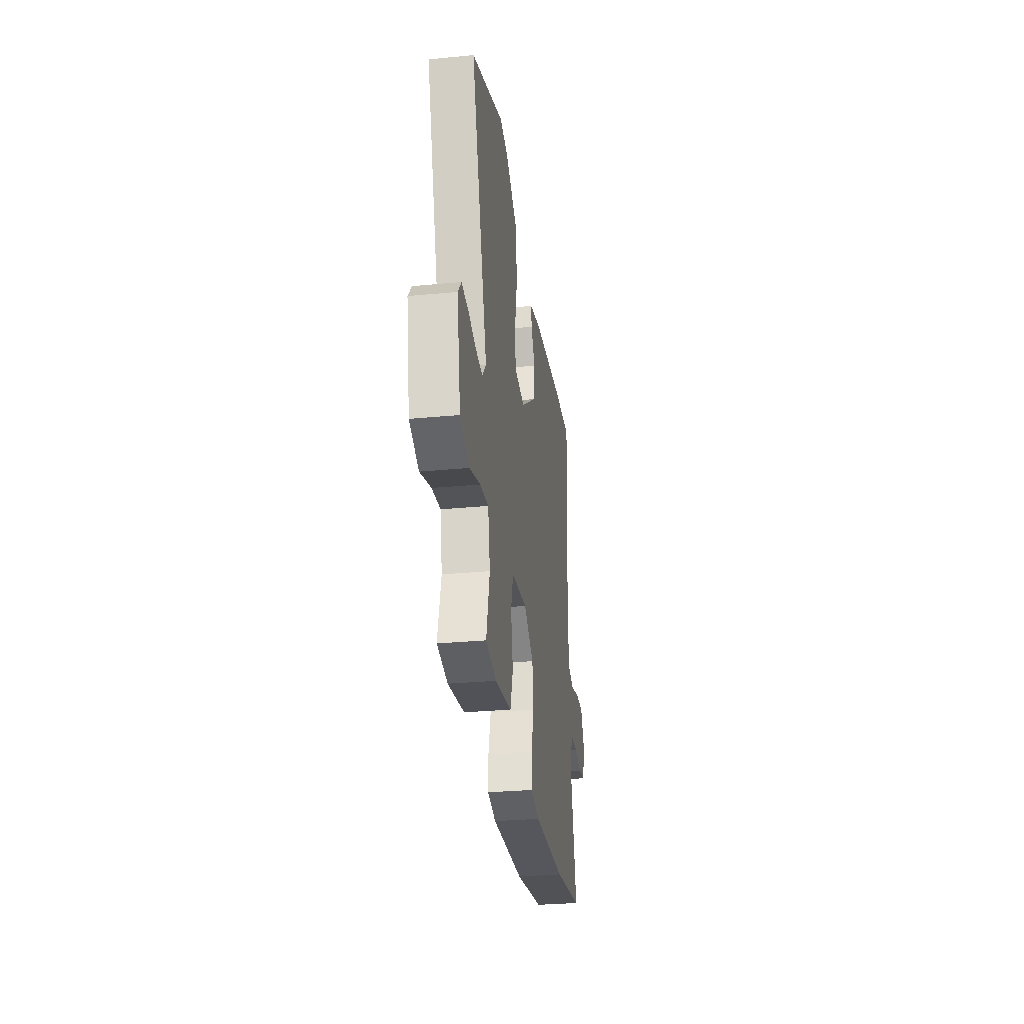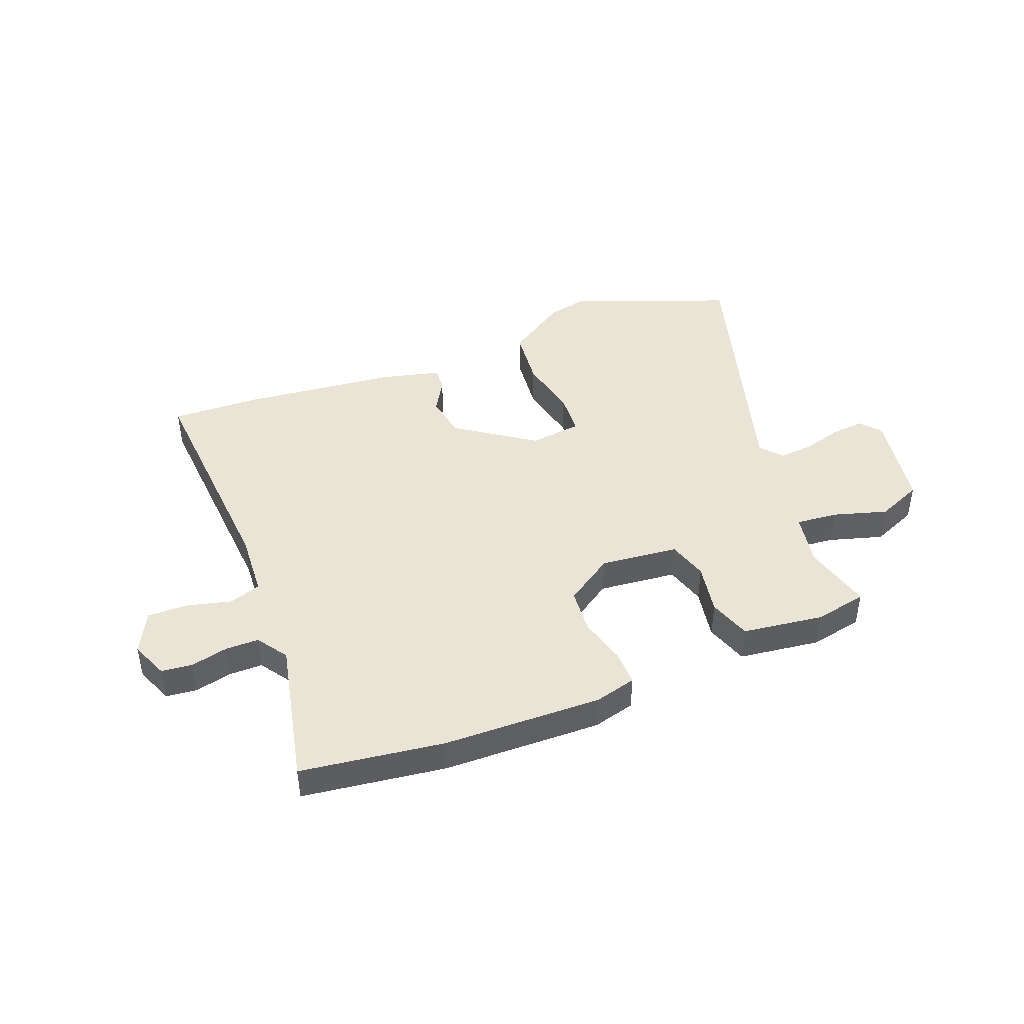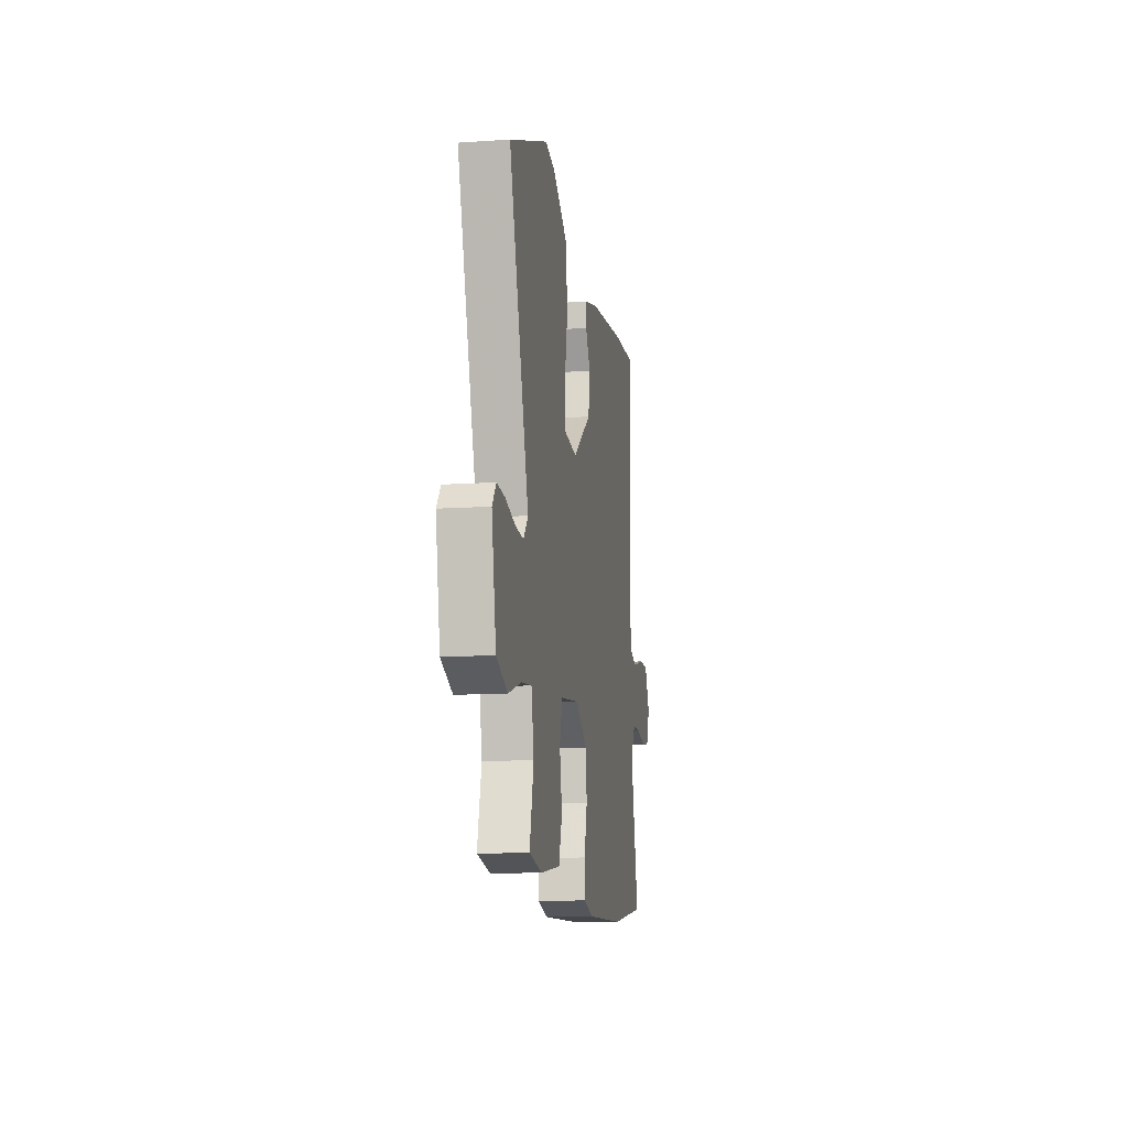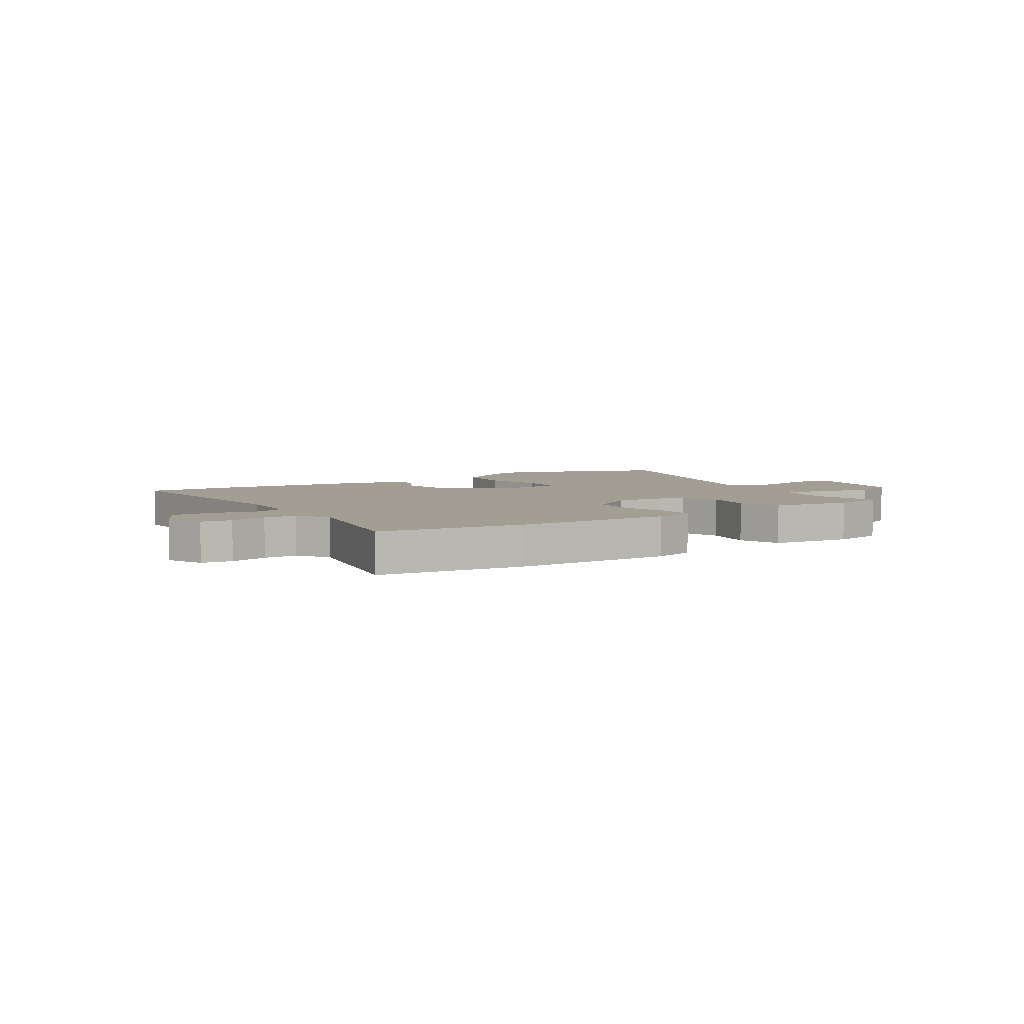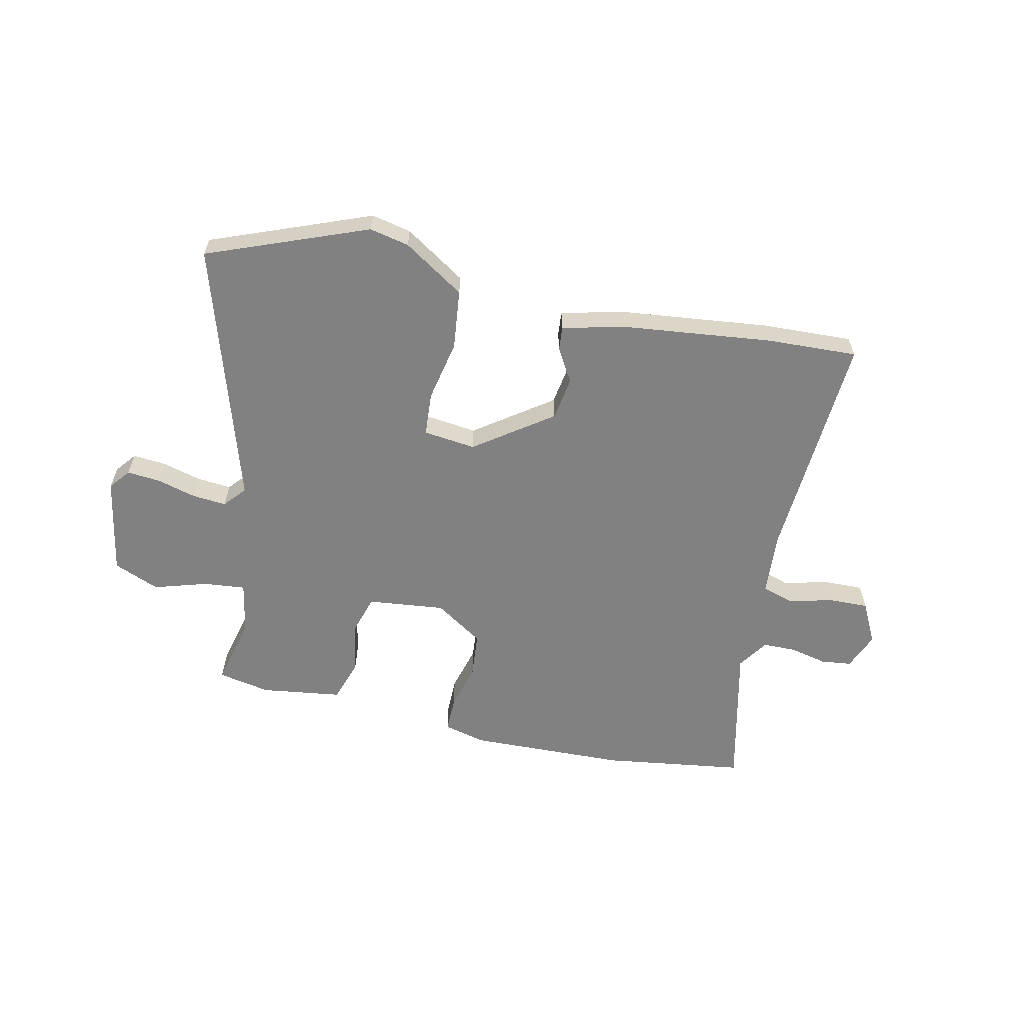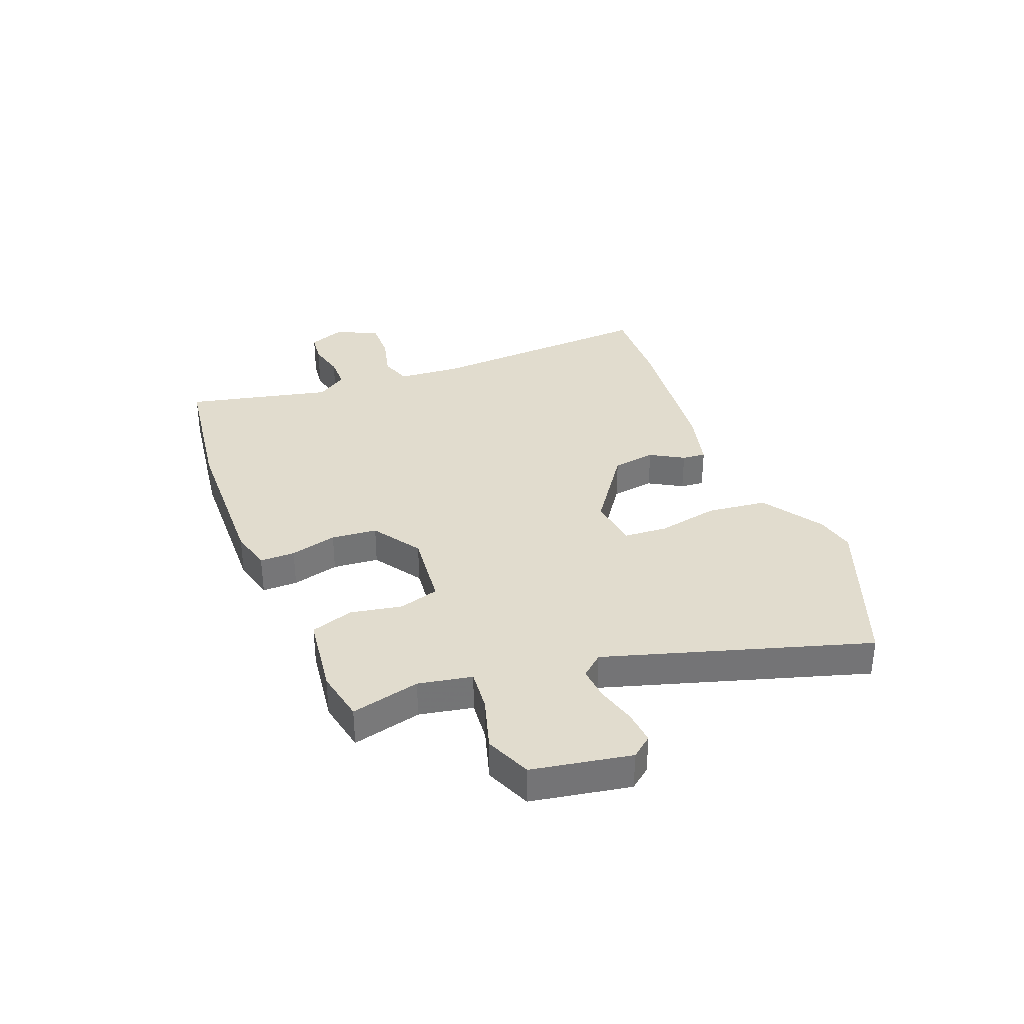
<metadata>
{"format":"obj","ext":"obj","renderer":"f3d","projection":"perspective","resolution":1024,"background":"white","views":[{"elev":-29.6,"azim":-82.0,"up":"+Z"},{"elev":43.8,"azim":157.9,"up":"+Y"},{"elev":-12.2,"azim":-81.0,"up":"+Z"},{"elev":5.1,"azim":145.8,"up":"+Y"},{"elev":-60.4,"azim":-12.7,"up":"+Y"},{"elev":34.1,"azim":-111.9,"up":"+Y"}]}
</metadata>
<code>
v -0.667 0.07 0.434
v -0.378 0.07 0.548
v -0.306 0.07 0.533
v -0.195 0.07 0.462
v -0.182 0.07 0.353
v -0.204 0.07 0.242
v -0.198 0.07 0.163
v -0.103 0.07 0.152
v 0.036 0.07 0.252
v 0.048 0.07 0.331
v 0.012 0.07 0.391
v 0.008 0.07 0.434
v 0.116 0.07 0.462
v 0.394 0.07 0.495
v 0.558 0.07 0.503
v 0.534 0.07 0.083
v 0.543 0.07 -0.034
v 0.601 0.07 -0.052
v 0.681 0.07 -0.031
v 0.754 0.07 -0.029
v 0.793 0.07 -0.104
v 0.766 0.07 -0.172
v 0.71 0.07 -0.179
v 0.642 0.07 -0.164
v 0.582 0.07 -0.165
v 0.545 0.07 -0.221
v 0.606 0.07 -0.484
v 0.348 0.07 -0.522
v 0.061 0.07 -0.532
v -0.015 0.07 -0.513
v -0.015 0.07 -0.449
v 0.007 0.07 -0.364
v -0.001 0.07 -0.281
v -0.089 0.07 -0.224
v -0.23 0.07 -0.24
v -0.251 0.07 -0.313
v -0.233 0.07 -0.406
v -0.258 0.07 -0.483
v -0.405 0.07 -0.504
v -0.5 0.07 -0.486
v -0.47 0.07 -0.361
v -0.489 0.07 -0.264
v -0.565 0.07 -0.272
v -0.662 0.07 -0.302
v -0.745 0.07 -0.268
v -0.778 0.07 -0.089
v -0.748 0.07 -0.051
v -0.687 0.07 -0.056
v -0.616 0.07 -0.075
v -0.554 0.07 -0.08
v -0.52 0.07 -0.04
v -0.667 0 0.434
v -0.378 0 0.548
v -0.306 0 0.533
v -0.195 0 0.462
v -0.182 0 0.353
v -0.204 0 0.242
v -0.198 0 0.163
v -0.103 0 0.152
v 0.036 0 0.252
v 0.048 0 0.331
v 0.012 0 0.391
v 0.008 0 0.434
v 0.116 0 0.462
v 0.394 0 0.495
v 0.558 0 0.503
v 0.534 0 0.083
v 0.543 0 -0.034
v 0.601 0 -0.052
v 0.681 0 -0.031
v 0.754 0 -0.029
v 0.793 0 -0.104
v 0.766 0 -0.172
v 0.71 0 -0.179
v 0.642 0 -0.164
v 0.582 0 -0.165
v 0.545 0 -0.221
v 0.606 0 -0.484
v 0.348 0 -0.522
v 0.061 0 -0.532
v -0.015 0 -0.513
v -0.015 0 -0.449
v 0.007 0 -0.364
v -0.001 0 -0.281
v -0.089 0 -0.224
v -0.23 0 -0.24
v -0.251 0 -0.313
v -0.233 0 -0.406
v -0.258 0 -0.483
v -0.405 0 -0.504
v -0.5 0 -0.486
v -0.47 0 -0.361
v -0.489 0 -0.264
v -0.565 0 -0.272
v -0.662 0 -0.302
v -0.745 0 -0.268
v -0.778 0 -0.089
v -0.748 0 -0.051
v -0.687 0 -0.056
v -0.616 0 -0.075
v -0.554 0 -0.08
v -0.52 0 -0.04
f 47 48 49
f 46 47 49
f 45 46 49
f 44 45 49
f 43 44 49
f 42 43 49 50
f 39 40 41
f 38 39 41
f 37 38 41
f 36 37 41
f 35 36 41 42
f 42 50 51
f 35 42 51
f 34 35 51
f 30 31 32
f 29 30 32
f 28 29 32
f 27 28 32
f 26 27 32
f 25 26 32 33
f 22 23 24
f 21 22 24
f 20 21 24
f 19 20 24
f 18 19 24
f 17 18 24 25
f 14 15 16
f 13 14 16
f 12 13 16
f 11 12 16
f 10 11 16
f 9 10 16 17
f 25 33 34
f 17 25 34
f 9 17 34
f 8 9 34
f 4 5 6
f 3 4 6
f 2 3 6 7
f 51 1 2 7
f 7 8 34 51
f 100 99 98
f 100 98 97
f 100 97 96
f 100 96 95
f 100 95 94
f 101 100 94 93
f 92 91 90
f 92 90 89
f 92 89 88
f 92 88 87
f 93 92 87 86
f 102 101 93
f 102 93 86
f 102 86 85
f 83 82 81
f 83 81 80
f 83 80 79
f 83 79 78
f 83 78 77
f 84 83 77 76
f 75 74 73
f 75 73 72
f 75 72 71
f 75 71 70
f 75 70 69
f 76 75 69 68
f 67 66 65
f 67 65 64
f 67 64 63
f 67 63 62
f 67 62 61
f 68 67 61 60
f 85 84 76
f 85 76 68
f 85 68 60
f 85 60 59
f 57 56 55
f 57 55 54
f 58 57 54 53
f 58 53 52 102
f 102 85 59 58
f 1 52 53 2
f 2 53 54 3
f 3 54 55 4
f 4 55 56 5
f 5 56 57 6
f 6 57 58 7
f 7 58 59 8
f 8 59 60 9
f 9 60 61 10
f 10 61 62 11
f 11 62 63 12
f 12 63 64 13
f 13 64 65 14
f 14 65 66 15
f 15 66 67 16
f 16 67 68 17
f 17 68 69 18
f 18 69 70 19
f 19 70 71 20
f 20 71 72 21
f 21 72 73 22
f 22 73 74 23
f 23 74 75 24
f 24 75 76 25
f 25 76 77 26
f 26 77 78 27
f 27 78 79 28
f 28 79 80 29
f 29 80 81 30
f 30 81 82 31
f 31 82 83 32
f 32 83 84 33
f 33 84 85 34
f 34 85 86 35
f 35 86 87 36
f 36 87 88 37
f 37 88 89 38
f 38 89 90 39
f 39 90 91 40
f 40 91 92 41
f 41 92 93 42
f 42 93 94 43
f 43 94 95 44
f 44 95 96 45
f 45 96 97 46
f 46 97 98 47
f 47 98 99 48
f 48 99 100 49
f 49 100 101 50
f 50 101 102 51
f 51 102 52 1

</code>
